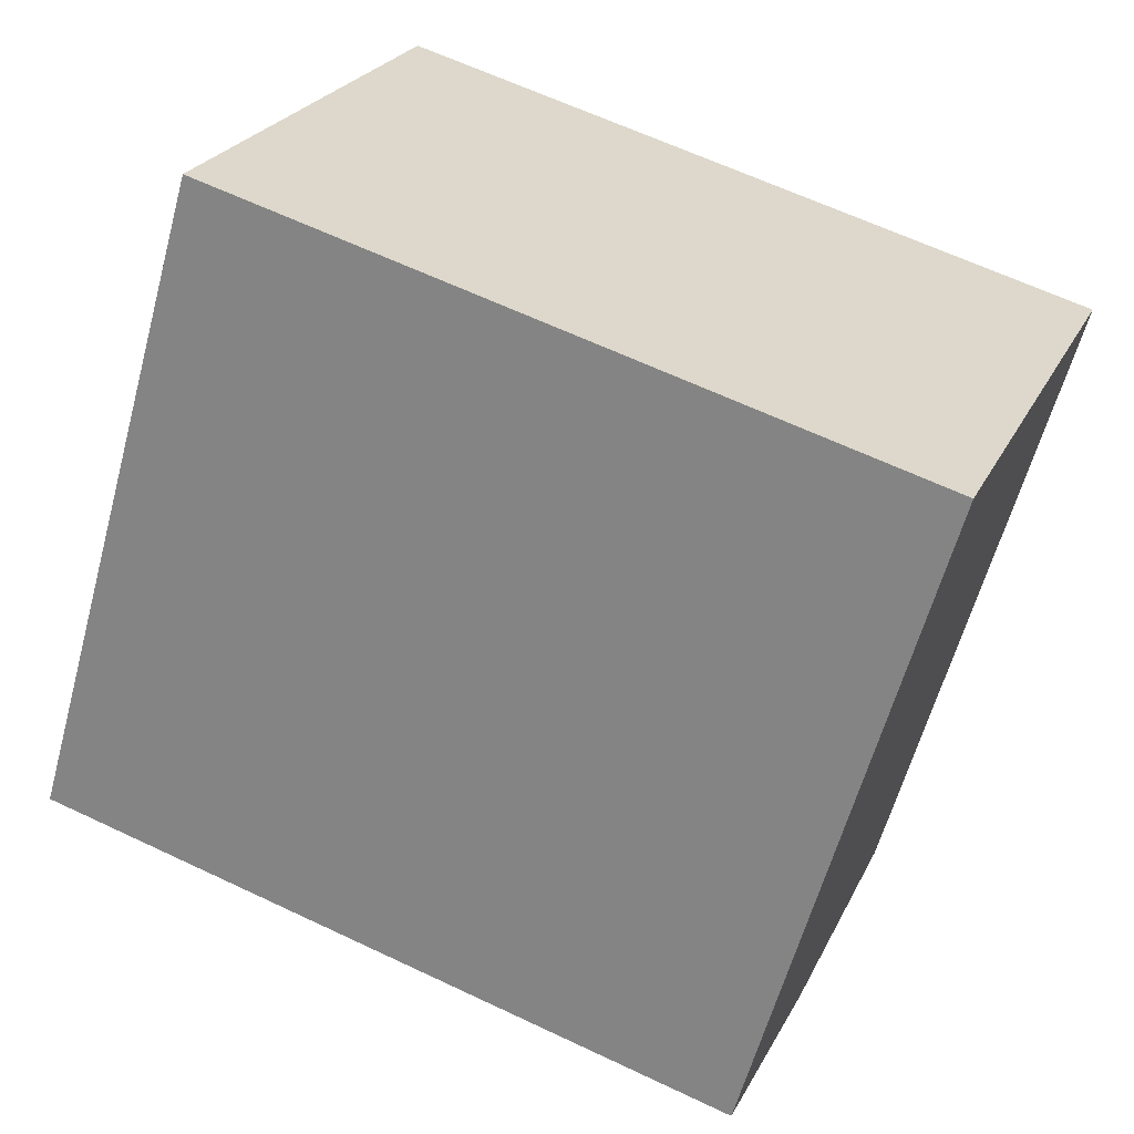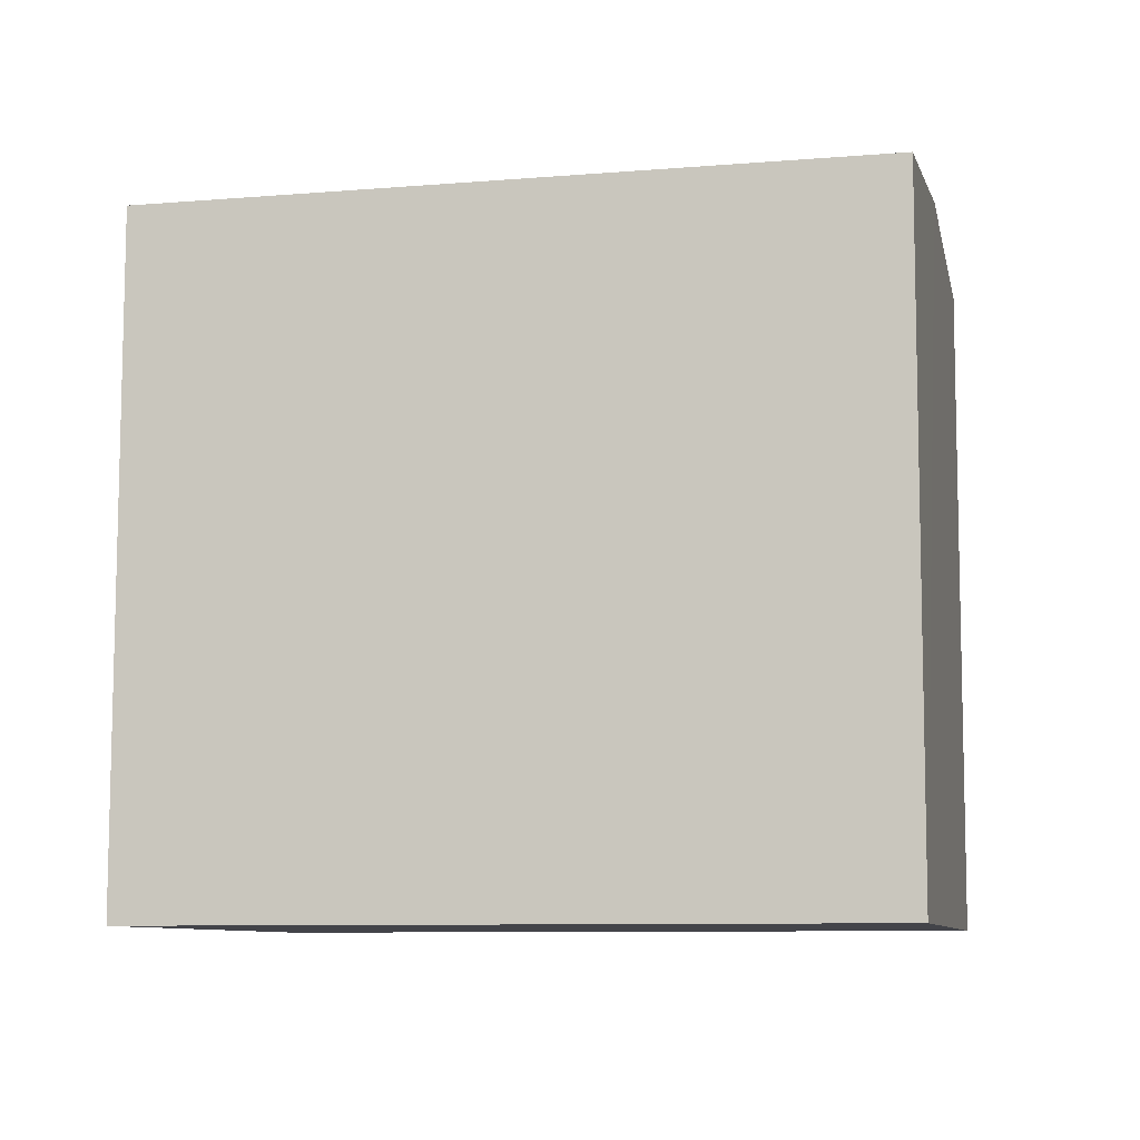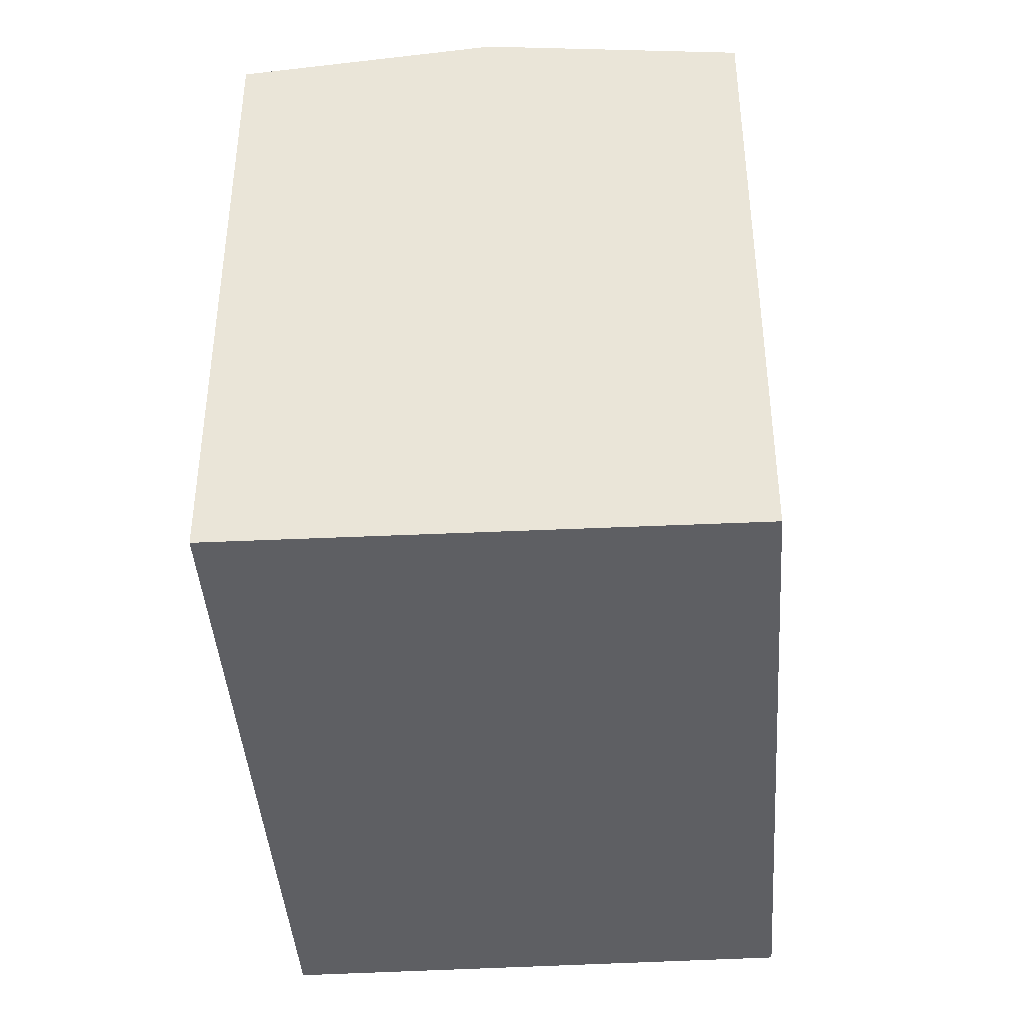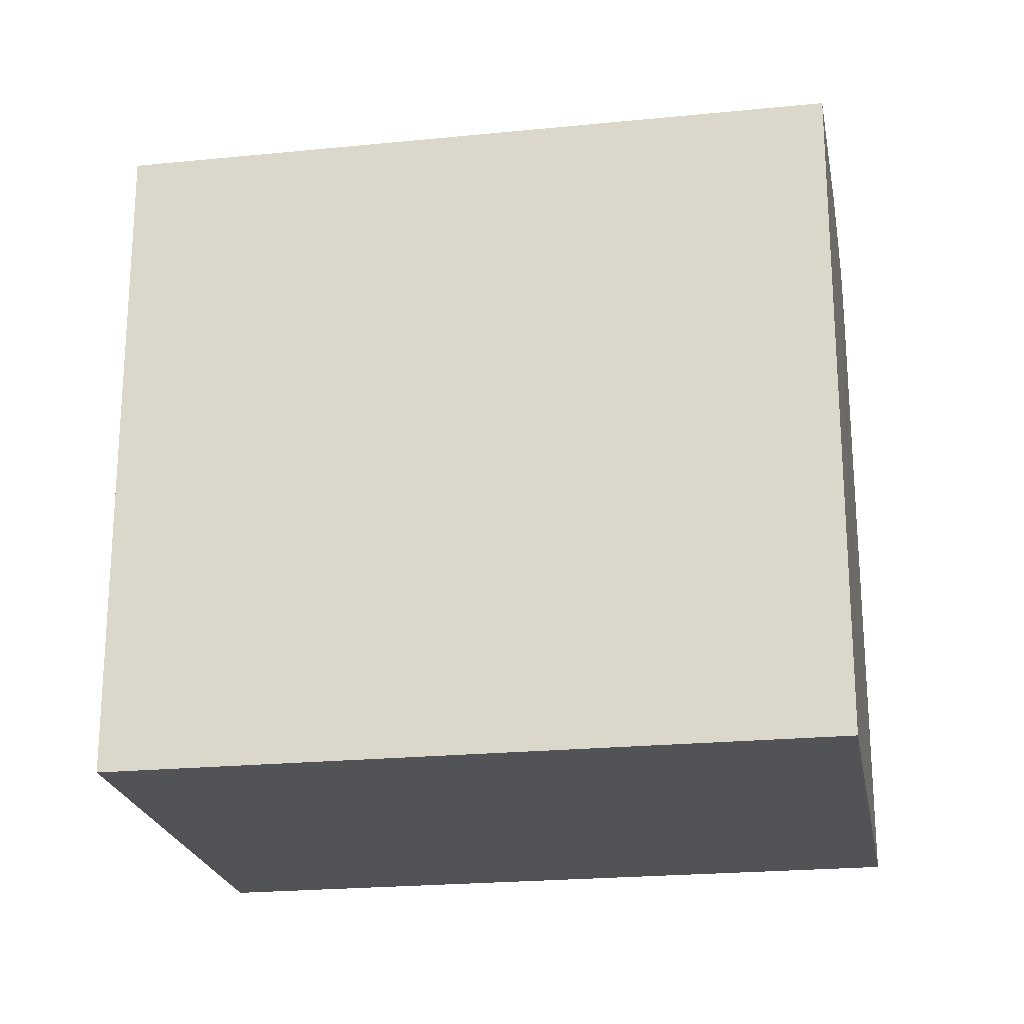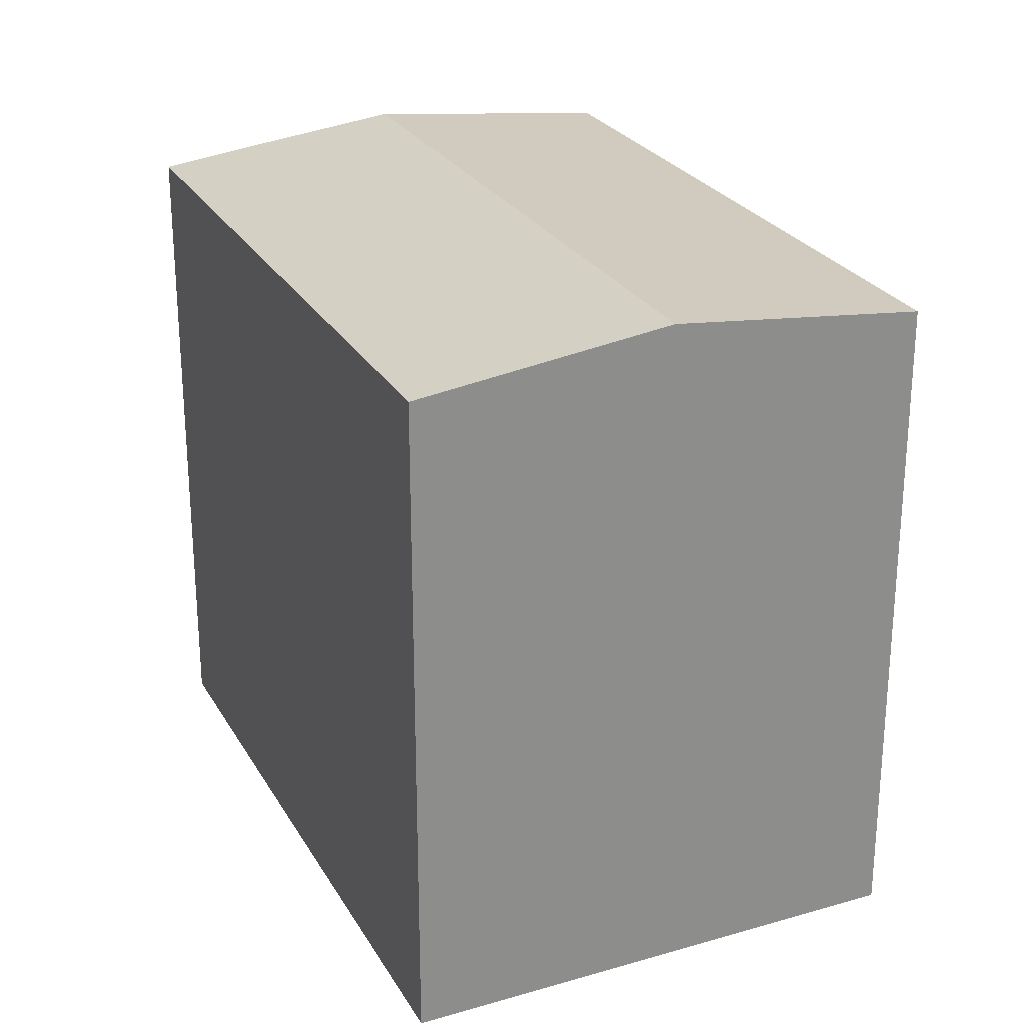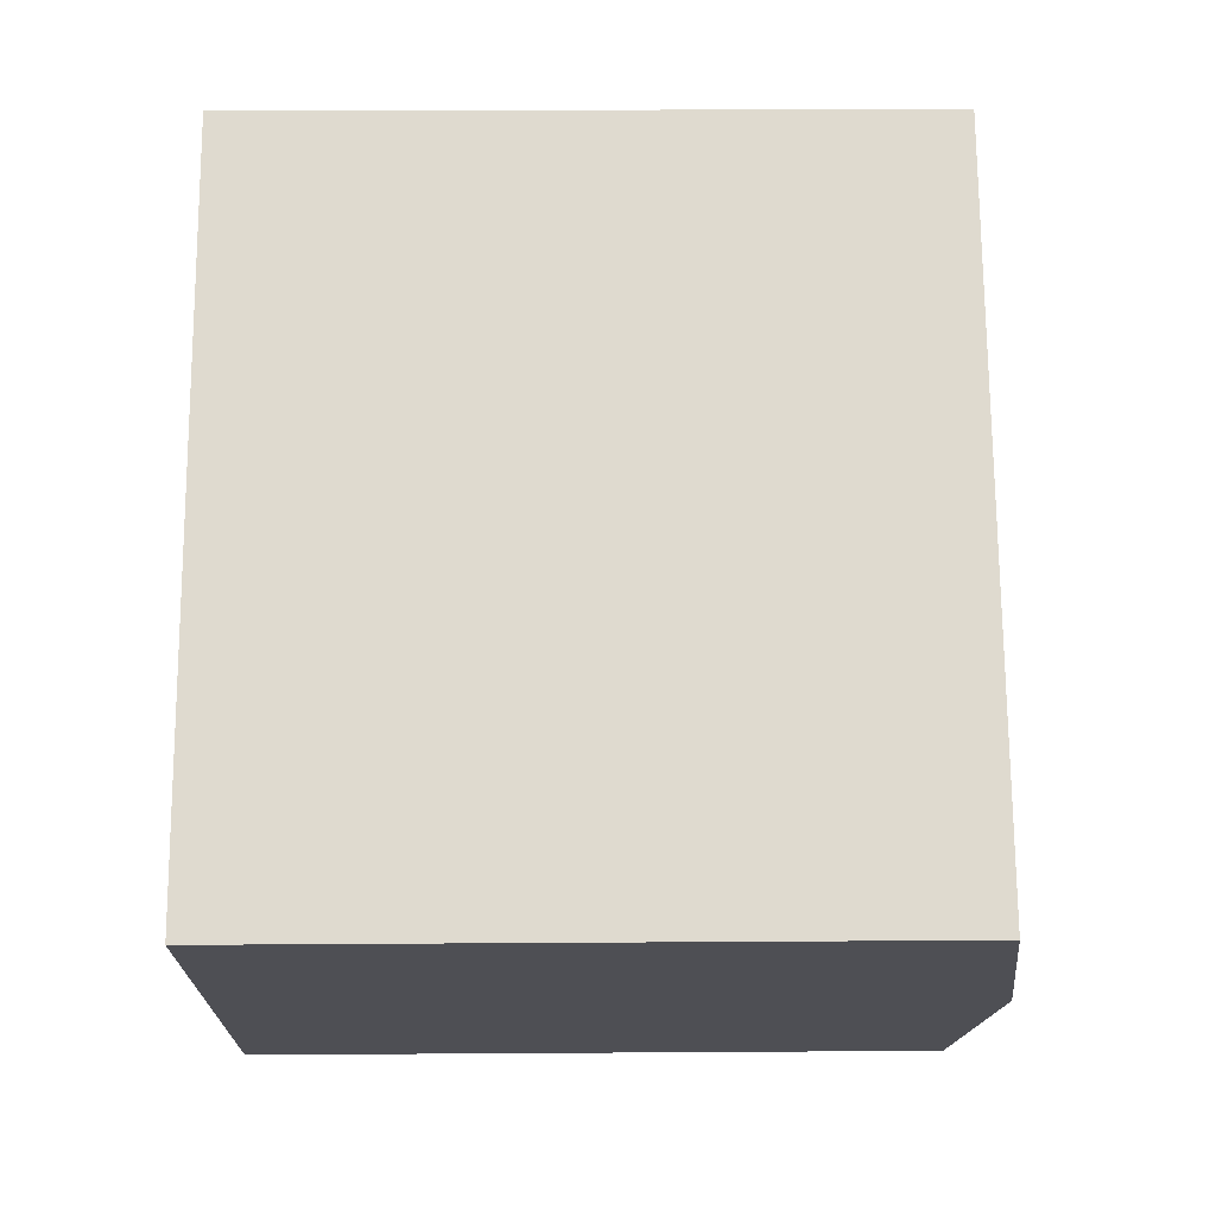
<metadata>
{"format":"obj","ext":"obj","renderer":"f3d","projection":"perspective","resolution":1024,"background":"white","views":[{"elev":-60.6,"azim":-15.2,"up":"+Z"},{"elev":-8.5,"azim":33.5,"up":"+Y"},{"elev":-41.9,"azim":114.6,"up":"+Y"},{"elev":-21.9,"azim":-149.4,"up":"+Y"},{"elev":25.8,"azim":86.7,"up":"+Y"},{"elev":50.3,"azim":89.6,"up":"+Z"}]}
</metadata>
<code>
v  17.61 13.59 4.503
v  3.734 13.57 9.894
v  17.68 13.57 4.683
v  15.74 14.17 -0.254
v  2.872 13.83 7.699
v  1.842 14.17 4.939
v  13.79 13.56 -5.208
v  0 13.57 8.309e-16
v  3.734 -6.058e-16 9.894
v  3.696 -6.067e-16 9.908
v  17.68 -2.868e-16 4.683
v  13.79 3.189e-16 -5.208
v  17.61 -2.757e-16 4.503
v  15.74 1.555e-17 -0.254
v  0 0 0
v  2.872 -4.714e-16 7.699
v  1.842 -3.024e-16 4.939
g defaultobject
f 1 2 3
f 2 1 4
f 2 4 5
f 5 4 6
f 7 6 4
f 6 7 8
f 9 2 10
f 2 9 11
f 2 11 3
f 11 1 3
f 1 11 4
f 4 11 7
f 7 11 12
f 12 11 13
f 12 13 14
f 7 15 8
f 15 7 12
f 2 16 10
f 15 6 8
f 6 15 5
f 5 15 2
f 2 15 16
f 16 15 17
f 16 9 10
f 9 16 11
f 11 16 17
f 11 17 15
f 11 15 13
f 13 15 12
f 13 12 14

</code>
